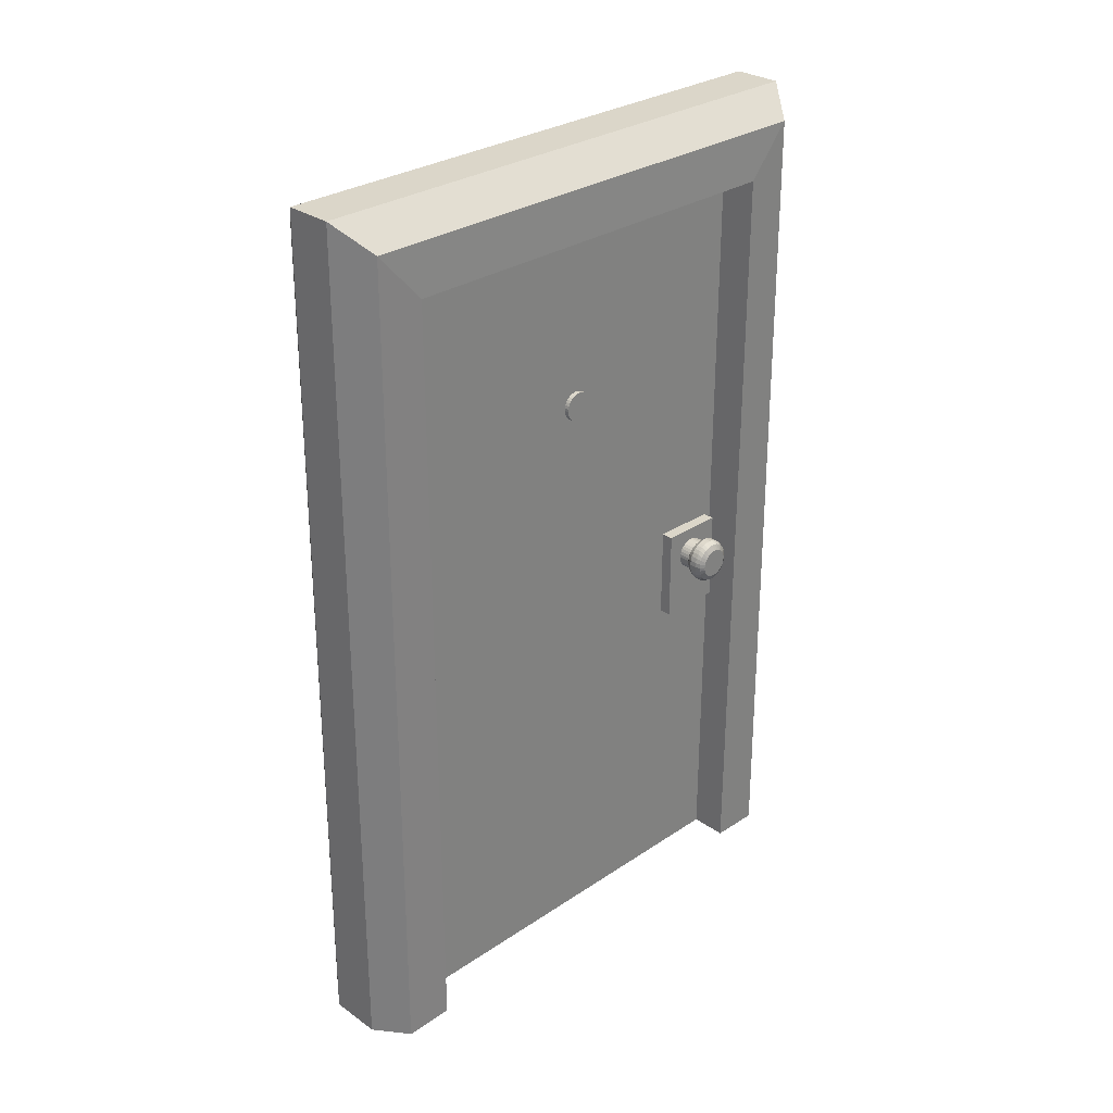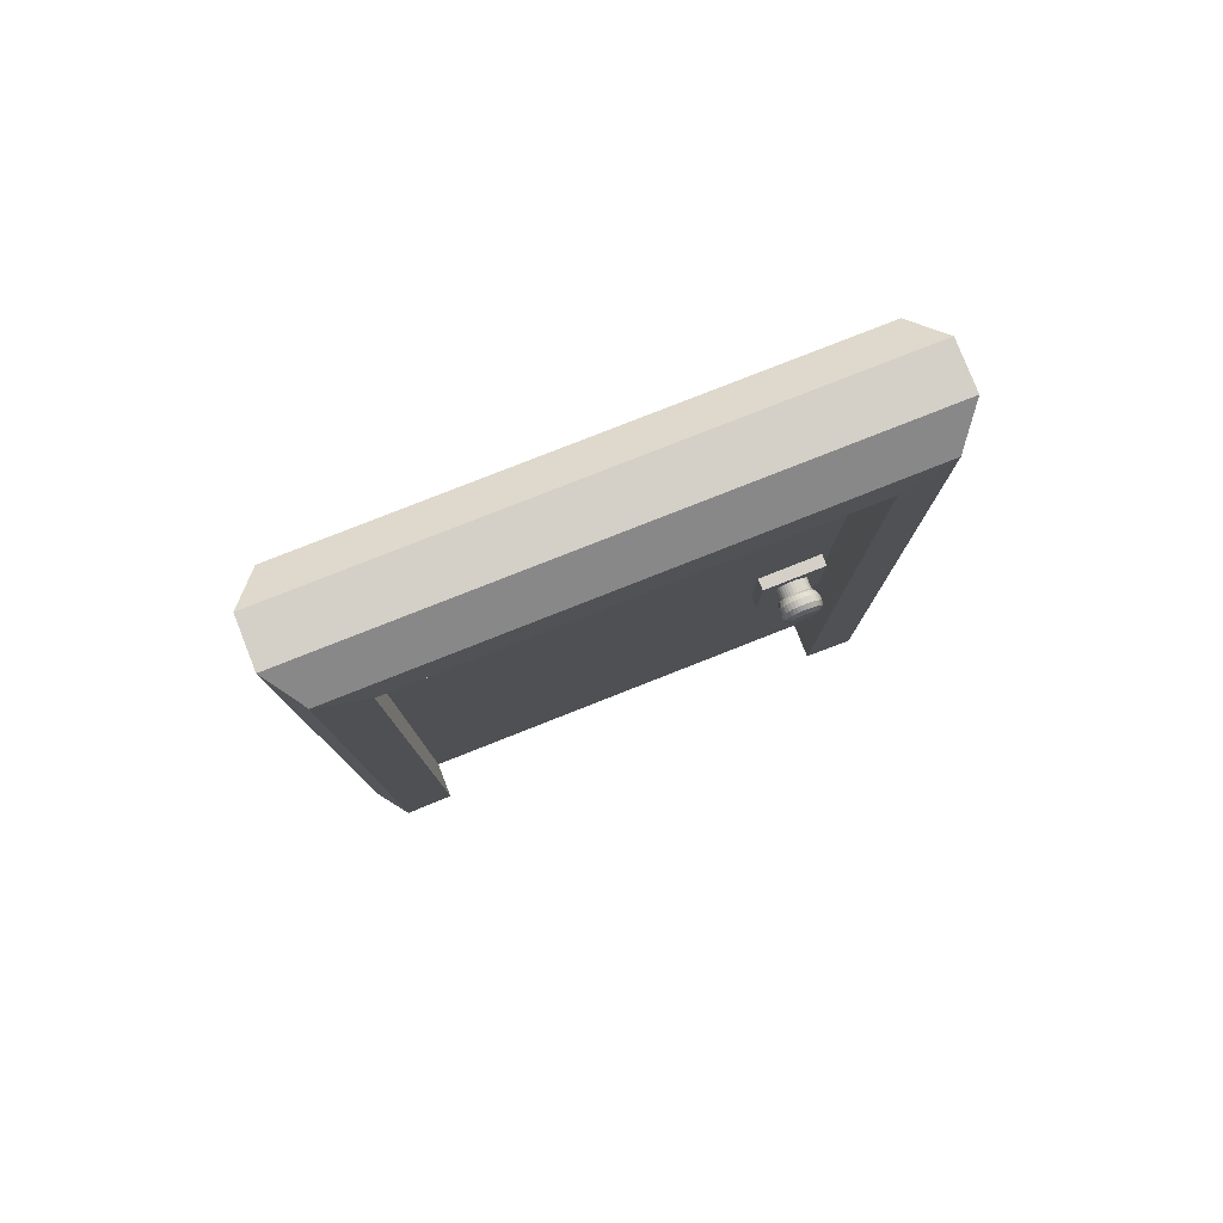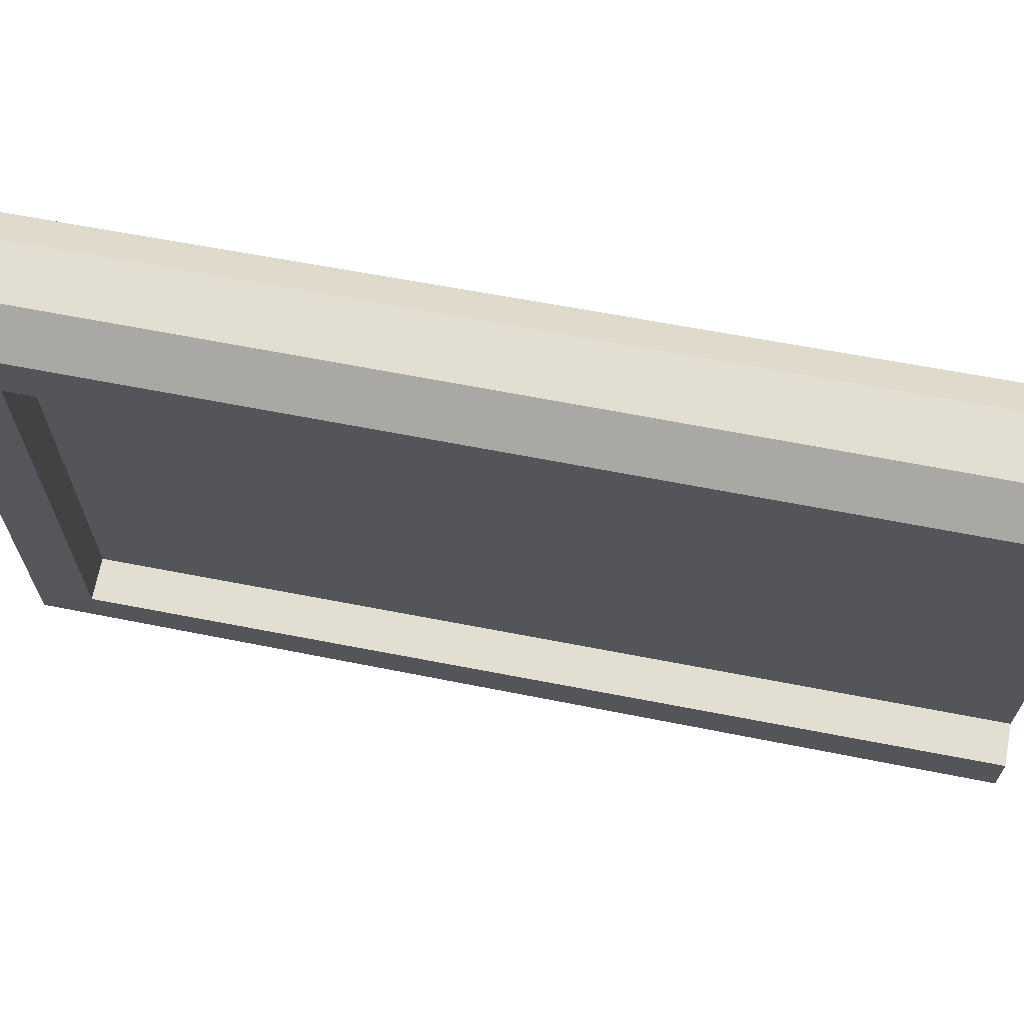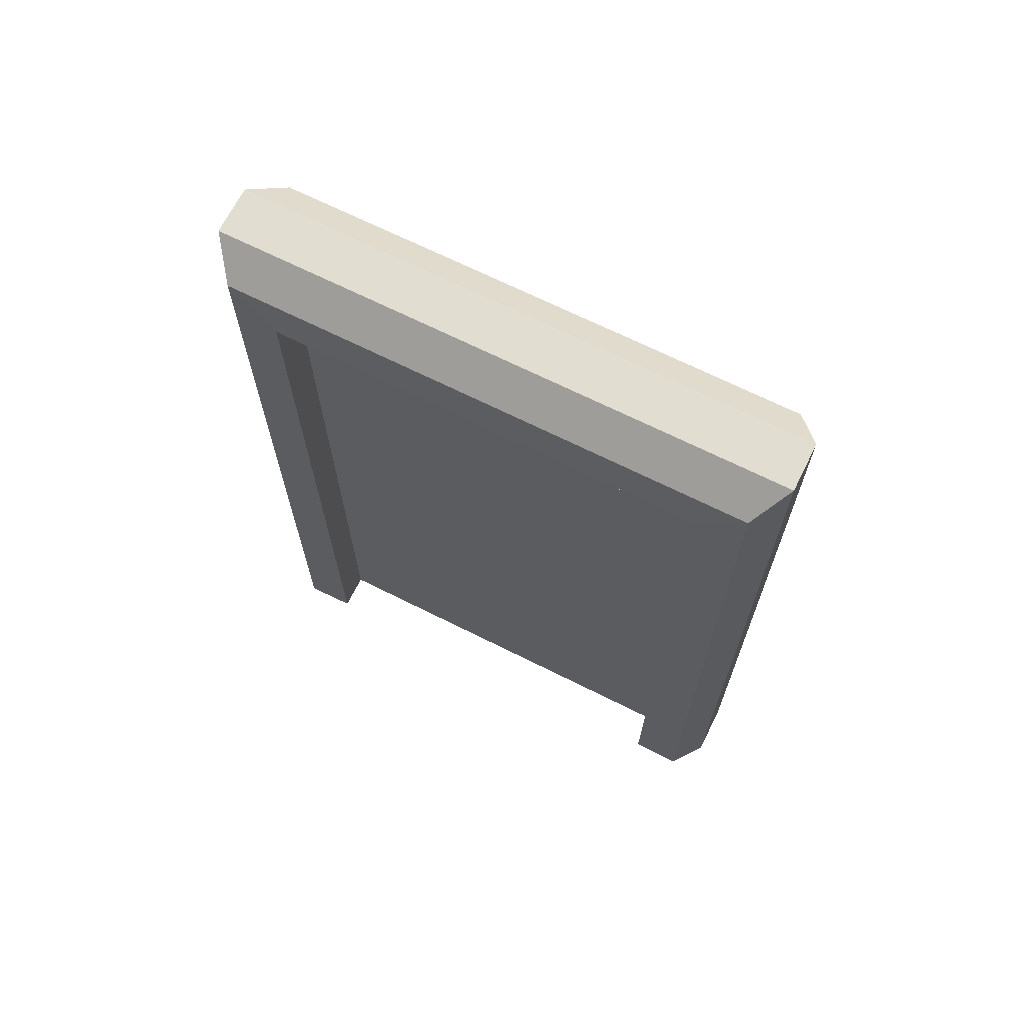
<metadata>
{"format":"obj","ext":"obj","renderer":"f3d","projection":"perspective","resolution":1024,"background":"white","views":[{"elev":29.7,"azim":45.6,"up":"+Y"},{"elev":79.9,"azim":68.5,"up":"+Y"},{"elev":67.8,"azim":-79.1,"up":"+Z"},{"elev":68.6,"azim":-63.4,"up":"+Y"}]}
</metadata>
<code>
o Cerradura.002
v 0.4084 2.615 -1.369
v 0.4084 3.375 -1.369
v 0.4084 2.615 -1.895
v 0.4084 3.375 -1.895
v 0.5458 2.615 -1.369
v 0.5458 3.375 -1.369
v 0.5458 2.615 -1.895
v 0.5458 3.375 -1.895
v 0.3878 3.143 -1.755
v 0.6406 3.143 -1.755
v 0.3878 3.117 -1.752
v 0.6406 3.117 -1.752
v 0.3878 3.092 -1.745
v 0.6406 3.092 -1.745
v 0.3878 3.069 -1.733
v 0.6406 3.069 -1.733
v 0.3878 3.049 -1.716
v 0.6406 3.049 -1.716
v 0.3878 3.033 -1.696
v 0.6406 3.033 -1.696
v 0.3878 3.02 -1.673
v 0.6406 3.02 -1.673
v 0.3878 3.013 -1.648
v 0.6406 3.013 -1.648
v 0.3878 3.01 -1.622
v 0.6406 3.01 -1.622
v 0.3878 3.013 -1.596
v 0.6406 3.013 -1.596
v 0.3878 3.02 -1.572
v 0.6406 3.02 -1.572
v 0.3878 3.033 -1.549
v 0.6406 3.033 -1.549
v 0.3878 3.049 -1.529
v 0.6406 3.049 -1.529
v 0.3878 3.069 -1.512
v 0.6406 3.069 -1.512
v 0.3878 3.092 -1.5
v 0.6406 3.092 -1.5
v 0.3878 3.117 -1.492
v 0.6406 3.117 -1.492
v 0.3878 3.143 -1.49
v 0.6406 3.143 -1.49
v 0.3878 3.169 -1.492
v 0.6406 3.169 -1.492
v 0.3878 3.194 -1.5
v 0.6406 3.194 -1.5
v 0.3878 3.217 -1.512
v 0.6406 3.217 -1.512
v 0.3878 3.237 -1.529
v 0.6406 3.237 -1.529
v 0.3878 3.253 -1.549
v 0.6406 3.253 -1.549
v 0.3878 3.265 -1.572
v 0.6406 3.265 -1.572
v 0.3878 3.273 -1.596
v 0.6406 3.273 -1.596
v 0.3878 3.276 -1.622
v 0.6406 3.276 -1.622
v 0.3878 3.273 -1.648
v 0.6406 3.273 -1.648
v 0.3878 3.265 -1.673
v 0.6406 3.265 -1.673
v 0.3878 3.253 -1.696
v 0.6406 3.253 -1.696
v 0.3878 3.237 -1.716
v 0.6406 3.237 -1.716
v 0.3878 3.217 -1.733
v 0.6406 3.217 -1.733
v 0.3878 3.194 -1.745
v 0.6406 3.194 -1.745
v 0.3878 3.169 -1.752
v 0.6406 3.169 -1.752
v 0.8193 3.119 -1.741
v 0.8193 3.143 -1.743
v 0.8193 3.097 -1.734
v 0.8193 3.076 -1.723
v 0.8193 3.058 -1.708
v 0.8193 3.043 -1.689
v 0.8193 3.032 -1.668
v 0.8193 3.025 -1.646
v 0.8193 3.022 -1.622
v 0.8193 3.025 -1.599
v 0.8193 3.032 -1.576
v 0.8193 3.043 -1.555
v 0.8193 3.058 -1.537
v 0.8193 3.076 -1.522
v 0.8193 3.097 -1.511
v 0.8193 3.119 -1.504
v 0.8193 3.143 -1.502
v 0.8193 3.166 -1.504
v 0.8193 3.189 -1.511
v 0.8193 3.21 -1.522
v 0.8193 3.228 -1.537
v 0.8193 3.243 -1.555
v 0.8193 3.254 -1.576
v 0.8193 3.261 -1.599
v 0.8193 3.263 -1.622
v 0.8193 3.261 -1.646
v 0.8193 3.254 -1.668
v 0.8193 3.243 -1.689
v 0.8193 3.228 -1.708
v 0.8193 3.21 -1.723
v 0.8193 3.189 -1.734
v 0.8193 3.166 -1.741
v 0.7 3.102 -1.79
v 0.6556 3.111 -1.768
v 0.6556 3.143 -1.771
v 0.7 3.143 -1.794
v 0.7 3.064 -1.778
v 0.6556 3.08 -1.759
v 0.7 3.03 -1.761
v 0.6556 3.053 -1.744
v 0.7 3.003 -1.738
v 0.6556 3.03 -1.726
v 0.7 2.982 -1.712
v 0.6556 3.011 -1.703
v 0.7 2.966 -1.684
v 0.6556 2.998 -1.678
v 0.7 2.957 -1.654
v 0.6556 2.989 -1.65
v 0.7 2.954 -1.622
v 0.6556 2.987 -1.622
v 0.7 2.957 -1.591
v 0.6556 2.989 -1.594
v 0.7 2.966 -1.561
v 0.6556 2.998 -1.567
v 0.7 2.982 -1.532
v 0.6556 3.011 -1.542
v 0.7 3.003 -1.506
v 0.6556 3.03 -1.519
v 0.7 3.03 -1.484
v 0.6556 3.053 -1.5
v 0.7 3.064 -1.466
v 0.6556 3.08 -1.486
v 0.7 3.102 -1.455
v 0.6556 3.111 -1.477
v 0.7 3.143 -1.451
v 0.6556 3.143 -1.473
v 0.7 3.184 -1.455
v 0.6556 3.175 -1.477
v 0.7 3.222 -1.466
v 0.6556 3.206 -1.486
v 0.7 3.256 -1.484
v 0.6556 3.233 -1.5
v 0.7 3.283 -1.506
v 0.6556 3.256 -1.519
v 0.7 3.304 -1.532
v 0.6556 3.275 -1.542
v 0.7 3.319 -1.561
v 0.6556 3.288 -1.567
v 0.7 3.329 -1.591
v 0.6556 3.296 -1.594
v 0.7 3.332 -1.622
v 0.6556 3.299 -1.622
v 0.7 3.329 -1.654
v 0.6556 3.296 -1.65
v 0.7 3.319 -1.684
v 0.6556 3.288 -1.678
v 0.7 3.304 -1.712
v 0.6556 3.275 -1.703
v 0.7 3.283 -1.738
v 0.6556 3.256 -1.726
v 0.7 3.256 -1.761
v 0.6556 3.233 -1.744
v 0.7 3.222 -1.778
v 0.6556 3.206 -1.759
v 0.7 3.184 -1.79
v 0.6556 3.175 -1.768
v 0.7938 3.109 -1.778
v 0.7547 3.102 -1.79
v 0.7547 3.143 -1.794
v 0.7938 3.143 -1.781
v 0.7938 3.076 -1.768
v 0.7547 3.064 -1.778
v 0.7938 3.047 -1.753
v 0.7547 3.03 -1.761
v 0.7938 3.022 -1.732
v 0.7547 3.003 -1.738
v 0.7938 3.003 -1.708
v 0.7547 2.982 -1.712
v 0.7938 2.988 -1.681
v 0.7547 2.966 -1.684
v 0.7938 2.979 -1.652
v 0.7547 2.957 -1.654
v 0.7938 2.976 -1.622
v 0.7547 2.954 -1.622
v 0.7938 2.979 -1.592
v 0.7547 2.957 -1.591
v 0.7938 2.988 -1.563
v 0.7547 2.966 -1.561
v 0.7938 3.003 -1.536
v 0.7547 2.982 -1.532
v 0.7938 3.022 -1.512
v 0.7547 3.003 -1.506
v 0.7938 3.047 -1.492
v 0.7547 3.03 -1.484
v 0.7938 3.076 -1.477
v 0.7547 3.064 -1.466
v 0.7938 3.109 -1.467
v 0.7547 3.102 -1.455
v 0.7938 3.143 -1.463
v 0.7547 3.143 -1.451
v 0.7938 3.177 -1.467
v 0.7547 3.184 -1.455
v 0.7938 3.21 -1.477
v 0.7547 3.222 -1.466
v 0.7938 3.239 -1.492
v 0.7547 3.256 -1.484
v 0.7938 3.264 -1.512
v 0.7547 3.283 -1.506
v 0.7938 3.283 -1.536
v 0.7547 3.304 -1.532
v 0.7938 3.298 -1.563
v 0.7547 3.319 -1.561
v 0.7938 3.307 -1.592
v 0.7547 3.329 -1.591
v 0.7938 3.31 -1.622
v 0.7547 3.332 -1.622
v 0.7938 3.307 -1.652
v 0.7547 3.329 -1.654
v 0.7938 3.298 -1.681
v 0.7547 3.319 -1.684
v 0.7938 3.283 -1.708
v 0.7547 3.304 -1.712
v 0.7938 3.264 -1.732
v 0.7547 3.283 -1.738
v 0.7938 3.239 -1.753
v 0.7547 3.256 -1.761
v 0.7938 3.21 -1.768
v 0.7547 3.222 -1.778
v 0.7938 3.177 -1.778
v 0.7547 3.184 -1.79
f 1 2 4 3
f 3 4 8 7
f 7 8 6 5
f 5 6 2 1
f 3 7 5 1
f 8 4 2 6
f 9 10 12 11
f 11 12 14 13
f 13 14 16 15
f 15 16 18 17
f 17 18 20 19
f 19 20 22 21
f 21 22 24 23
f 23 24 26 25
f 25 26 28 27
f 27 28 30 29
f 29 30 32 31
f 31 32 34 33
f 33 34 36 35
f 35 36 38 37
f 37 38 40 39
f 39 40 42 41
f 41 42 44 43
f 43 44 46 45
f 45 46 48 47
f 47 48 50 49
f 49 50 52 51
f 51 52 54 53
f 53 54 56 55
f 55 56 58 57
f 57 58 60 59
f 59 60 62 61
f 61 62 64 63
f 63 64 66 65
f 65 66 68 67
f 67 68 70 69
f 147 145 210 212
f 69 70 72 71
f 71 72 10 9
f 9 11 13 15 17 19 21 23 25 27 29 31 33 35 37 39 41 43 45 47 49 51 53 55 57 59 61 63 65 67 69 71
f 73 74 104 103 102 101 100 99 98 97 96 95 94 93 92 91 90 89 88 87 86 85 84 83 82 81 80 79 78 77 76 75
f 92 93 209 207
f 129 127 192 194
f 91 92 207 205
f 111 109 174 176
f 163 161 226 228
f 90 91 205 203
f 145 143 208 210
f 89 90 203 201
f 127 125 190 192
f 88 89 201 199
f 109 105 170 174
f 161 159 224 226
f 87 88 199 197
f 143 141 206 208
f 86 87 197 195
f 125 123 188 190
f 85 86 195 193
f 159 157 222 224
f 84 85 193 191
f 105 108 171 170
f 141 139 204 206
f 83 84 191 189
f 123 121 186 188
f 82 83 189 187
f 157 155 220 222
f 81 82 187 185
f 139 137 202 204
f 80 81 185 183
f 121 119 184 186
f 79 80 183 181
f 75 76 175 173
f 28 26 122 124
f 46 44 140 142
f 64 62 158 160
f 20 18 114 116
f 38 36 132 134
f 56 54 150 152
f 74 73 169 172
f 30 28 124 126
f 48 46 142 144
f 66 64 160 162
f 22 20 116 118
f 40 38 134 136
f 58 56 152 154
f 14 12 106 110
f 16 14 110 112
f 32 30 126 128
f 50 48 144 146
f 68 66 162 164
f 24 22 118 120
f 42 40 136 138
f 60 58 154 156
f 10 72 168 107
f 34 32 128 130
f 52 50 146 148
f 70 68 164 166
f 26 24 120 122
f 44 42 138 140
f 62 60 156 158
f 18 16 112 114
f 36 34 130 132
f 54 52 148 150
f 72 70 166 168
f 93 94 211 209
f 165 163 228 230
f 113 111 176 178
f 94 95 213 211
f 131 129 194 196
f 95 96 215 213
f 149 147 212 214
f 96 97 217 215
f 167 165 230 232
f 115 113 178 180
f 97 98 219 217
f 133 131 196 198
f 98 99 221 219
f 151 149 214 216
f 99 100 223 221
f 108 167 232 171
f 117 115 180 182
f 100 101 225 223
f 73 75 173 169
f 135 133 198 200
f 101 102 227 225
f 104 74 172 231
f 153 151 216 218
f 102 103 229 227
f 76 77 177 175
f 119 117 182 184
f 103 104 231 229
f 77 78 179 177
f 137 135 200 202
f 78 79 181 179
f 155 153 218 220
f 106 107 108 105
f 110 106 105 109
f 112 110 109 111
f 114 112 111 113
f 116 114 113 115
f 118 116 115 117
f 120 118 117 119
f 122 120 119 121
f 124 122 121 123
f 126 124 123 125
f 128 126 125 127
f 130 128 127 129
f 132 130 129 131
f 134 132 131 133
f 136 134 133 135
f 138 136 135 137
f 140 138 137 139
f 142 140 139 141
f 144 142 141 143
f 146 144 143 145
f 148 146 145 147
f 150 148 147 149
f 152 150 149 151
f 154 152 151 153
f 156 154 153 155
f 158 156 155 157
f 160 158 157 159
f 162 160 159 161
f 164 162 161 163
f 166 164 163 165
f 168 166 165 167
f 107 168 167 108
f 170 171 172 169
f 174 170 169 173
f 176 174 173 175
f 178 176 175 177
f 180 178 177 179
f 182 180 179 181
f 184 182 181 183
f 186 184 183 185
f 188 186 185 187
f 190 188 187 189
f 192 190 189 191
f 194 192 191 193
f 196 194 193 195
f 198 196 195 197
f 200 198 197 199
f 202 200 199 201
f 204 202 201 203
f 206 204 203 205
f 208 206 205 207
f 210 208 207 209
f 212 210 209 211
f 214 212 211 213
f 216 214 213 215
f 218 216 215 217
f 220 218 217 219
f 222 220 219 221
f 224 222 221 223
f 226 224 223 225
f 228 226 225 227
f 230 228 227 229
f 232 230 229 231
f 171 232 231 172
f 12 10 107 106
o Cylinder
v 0.2428 4.984 -0.4172
v 0.4855 4.984 -0.4172
v 0.2428 4.96 -0.4209
v 0.4855 4.96 -0.4209
v 0.2428 4.936 -0.42
v 0.4855 4.936 -0.42
v 0.2428 4.913 -0.4144
v 0.4855 4.913 -0.4144
v 0.2428 4.892 -0.4045
v 0.4855 4.892 -0.4045
v 0.2428 4.872 -0.3905
v 0.4855 4.872 -0.3905
v 0.2428 4.856 -0.373
v 0.4855 4.856 -0.373
v 0.2428 4.844 -0.3527
v 0.4855 4.844 -0.3527
v 0.2428 4.836 -0.3304
v 0.4855 4.836 -0.3304
v 0.2428 4.832 -0.3069
v 0.4855 4.832 -0.3069
v 0.2428 4.833 -0.2831
v 0.4855 4.833 -0.2831
v 0.2428 4.838 -0.26
v 0.4855 4.838 -0.26
v 0.2428 4.848 -0.2384
v 0.4855 4.848 -0.2384
v 0.2428 4.862 -0.2192
v 0.4855 4.862 -0.2192
v 0.2428 4.88 -0.203
v 0.4855 4.88 -0.203
v 0.2428 4.9 -0.1906
v 0.4855 4.9 -0.1906
v 0.2428 4.922 -0.1824
v 0.4855 4.922 -0.1824
v 0.2428 4.946 -0.1787
v 0.4855 4.946 -0.1787
v 0.2428 4.97 -0.1796
v 0.4855 4.97 -0.1796
v 0.2428 4.993 -0.1852
v 0.4855 4.993 -0.1852
v 0.2428 5.014 -0.1952
v 0.4855 5.014 -0.1952
v 0.2428 5.034 -0.2092
v 0.4855 5.034 -0.2092
v 0.2428 5.05 -0.2266
v 0.4855 5.05 -0.2266
v 0.2428 5.062 -0.2469
v 0.4855 5.062 -0.2469
v 0.2428 5.07 -0.2692
v 0.4855 5.07 -0.2692
v 0.2428 5.074 -0.2927
v 0.4855 5.074 -0.2927
v 0.2428 5.073 -0.3165
v 0.4855 5.073 -0.3165
v 0.2428 5.068 -0.3396
v 0.4855 5.068 -0.3396
v 0.2428 5.058 -0.3612
v 0.4855 5.058 -0.3612
v 0.2428 5.044 -0.3805
v 0.4855 5.044 -0.3805
v 0.2428 5.026 -0.3966
v 0.4855 5.026 -0.3966
v 0.2428 5.006 -0.409
v 0.4855 5.006 -0.409
f 233 234 236 235
f 235 236 238 237
f 237 238 240 239
f 239 240 242 241
f 241 242 244 243
f 243 244 246 245
f 245 246 248 247
f 247 248 250 249
f 249 250 252 251
f 251 252 254 253
f 253 254 256 255
f 255 256 258 257
f 257 258 260 259
f 259 260 262 261
f 261 262 264 263
f 263 264 266 265
f 265 266 268 267
f 267 268 270 269
f 269 270 272 271
f 271 272 274 273
f 273 274 276 275
f 275 276 278 277
f 277 278 280 279
f 279 280 282 281
f 281 282 284 283
f 283 284 286 285
f 285 286 288 287
f 287 288 290 289
f 289 290 292 291
f 291 292 294 293
f 236 234 296 294 292 290 288 286 284 282 280 278 276 274 272 270 268 266 264 262 260 258 256 254 252 250 248 246 244 242 240 238
f 293 294 296 295
f 295 296 234 233
f 233 235 237 239 241 243 245 247 249 251 253 255 257 259 261 263 265 267 269 271 273 275 277 279 281 283 285 287 289 291 293 295
o Puerta3
v 0.1012 0.01503 1.509
v 0.102 6.463 1.509
v 0.1012 0.01503 -1.964
v 0.102 6.463 -1.964
v 0.4479 0.01503 1.509
v 0.4471 6.463 1.509
v 0.4479 0.01503 -1.964
v 0.4471 6.463 -1.964
v -0.2062 0.01503 1.509
v -0.2062 6.463 1.509
v -0.2062 6.463 -1.964
v -0.2062 0.01503 -1.964
v 0.7554 6.463 -1.964
v 0.7554 0.01503 -1.964
v 0.7554 6.463 1.509
v 0.7554 0.01503 1.509
v 0.06578 0.01503 1.978
v 0.1012 0.01503 1.779
v 0.1012 0.01503 -2.234
v 0.06578 0.01503 -2.433
v 0.4321 0.01503 -2.433
v 0.4479 0.01503 -2.234
v 0.4479 0.01503 1.779
v 0.5229 0.01503 1.978
v 0.08074 7.093 2.071
v -0.1937 6.87 1.873
v 0.0597 0.01578 2.115
v -0.2117 0.01553 1.915
v 0.08074 7.093 -2.525
v -0.1937 6.87 -2.327
v -0.2117 0.01553 -2.37
v 0.0597 0.01578 -2.569
v 0.4924 0.01578 -2.569
v 0.7608 0.01553 -2.37
v 0.4713 7.093 -2.525
v 0.7428 6.87 -2.327
v 0.4713 7.093 2.071
v 0.7428 6.87 1.873
v 0.7608 0.01553 1.915
v 0.4924 0.01578 2.115
f 297 298 300 299
f 307 306 322 326
f 303 304 302 301
f 315 299 308 327
f 299 303 301 297
f 316 317 318 315
f 302 304 309 311
f 319 301 312 335
f 298 297 305 306
f 313 320 336 323
f 303 318 330 310
f 319 320 313 314
f 299 300 307 308
f 304 303 310 309
f 312 311 334 335
f 336 333 321 323
f 309 310 330 332
f 308 307 326 327
f 306 305 324 322
f 311 309 332 334
f 331 325 321 333
f 328 325 331 329
f 300 298 306 307
f 317 316 328 329
f 301 302 311 312
f 315 327 328 316
f 317 329 330 318
f 324 314 313 323
f 319 335 336 320
f 323 321 322 324
f 321 325 326 322
f 325 328 327 326
f 332 330 329 331
f 331 333 334 332
f 333 336 335 334
f 297 314 324 305
f 301 319 314 297
f 303 299 315 318

</code>
